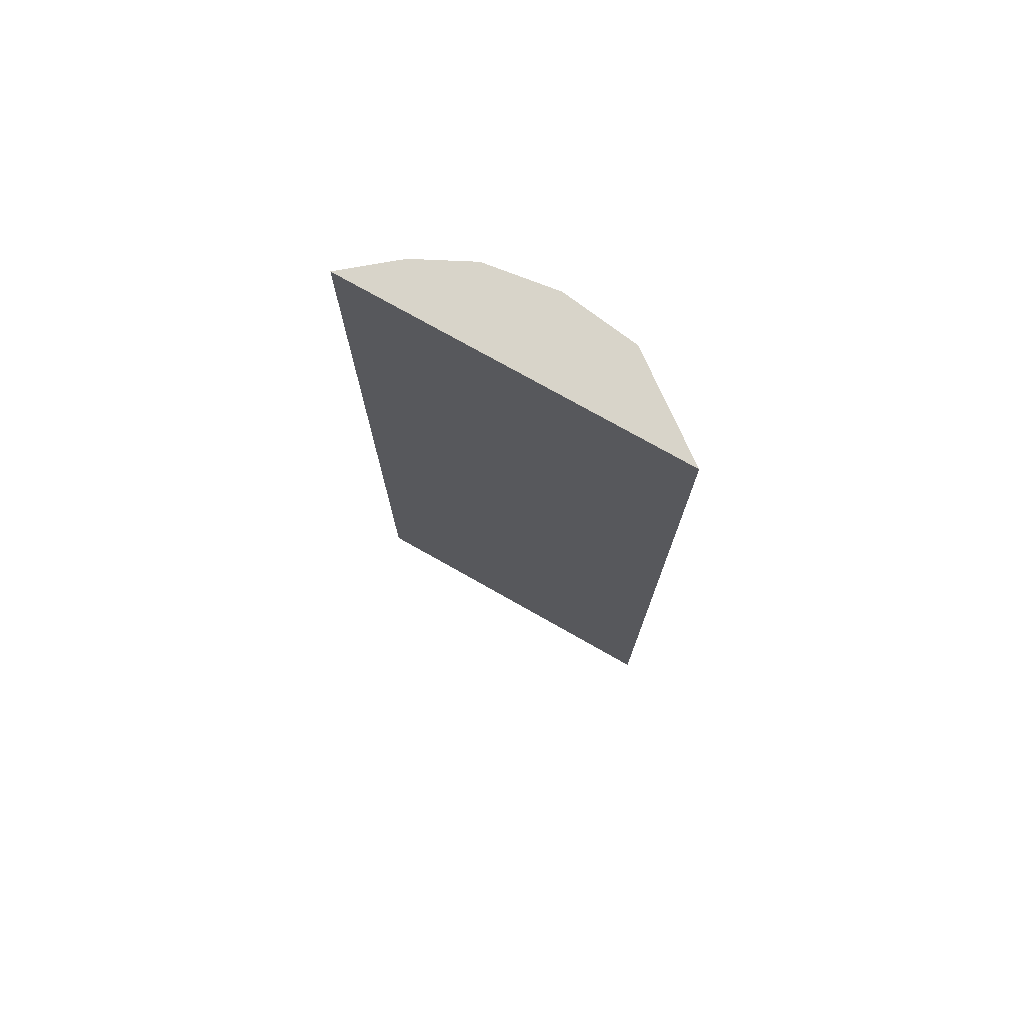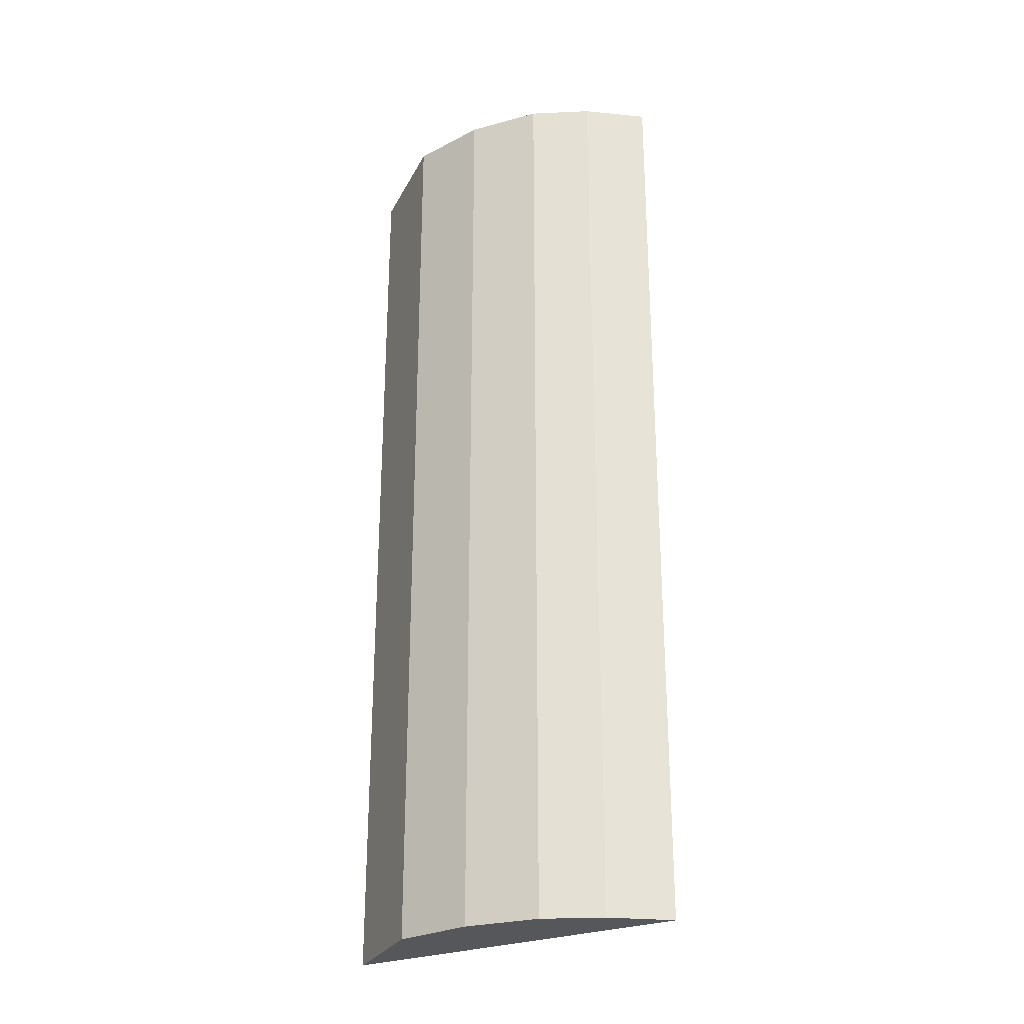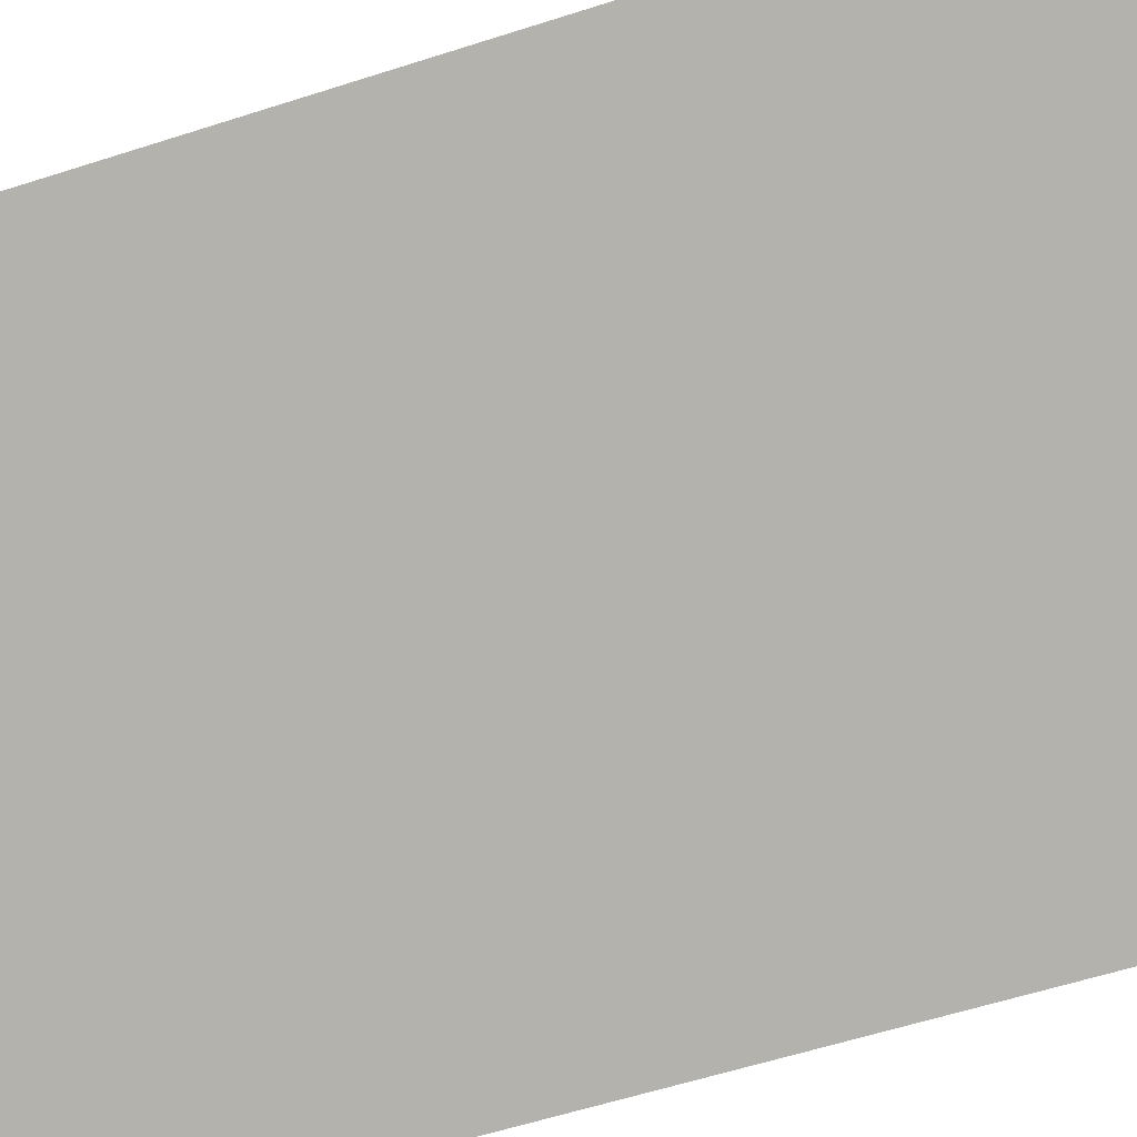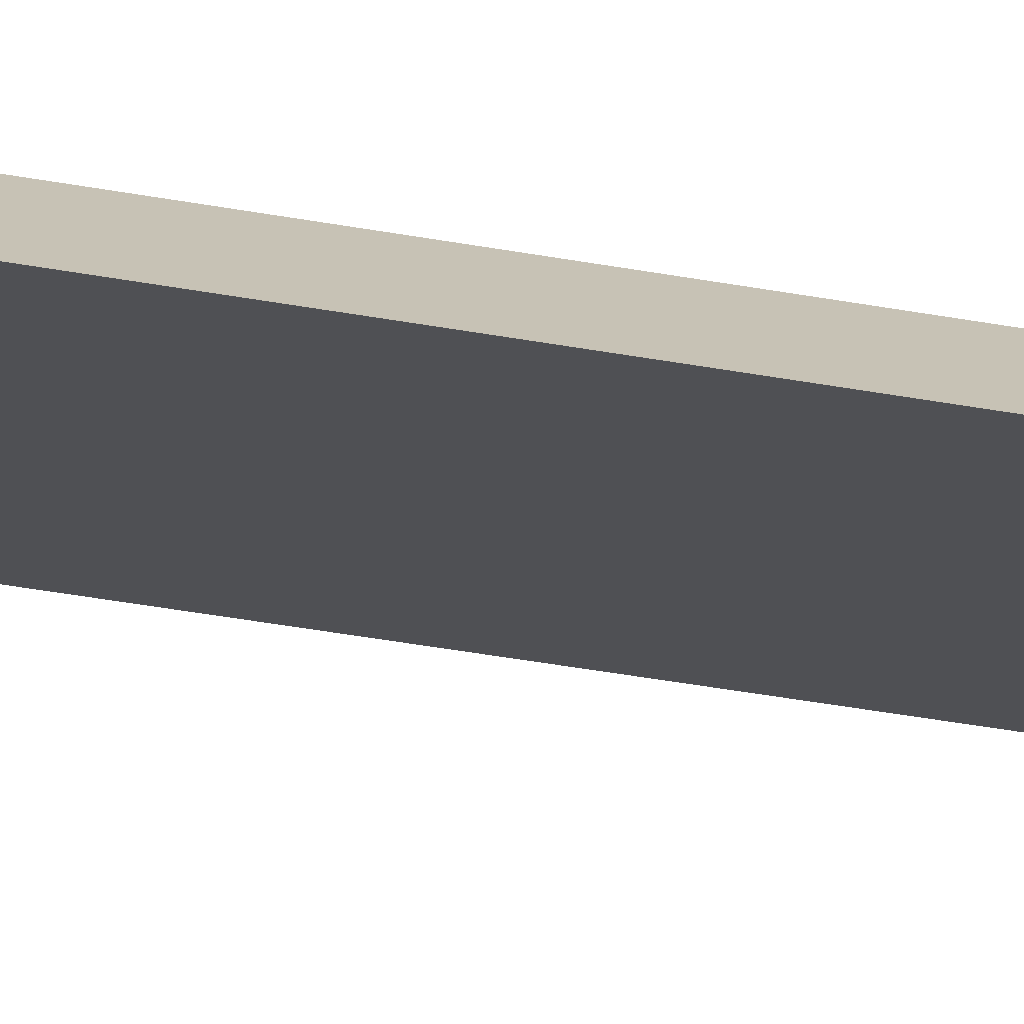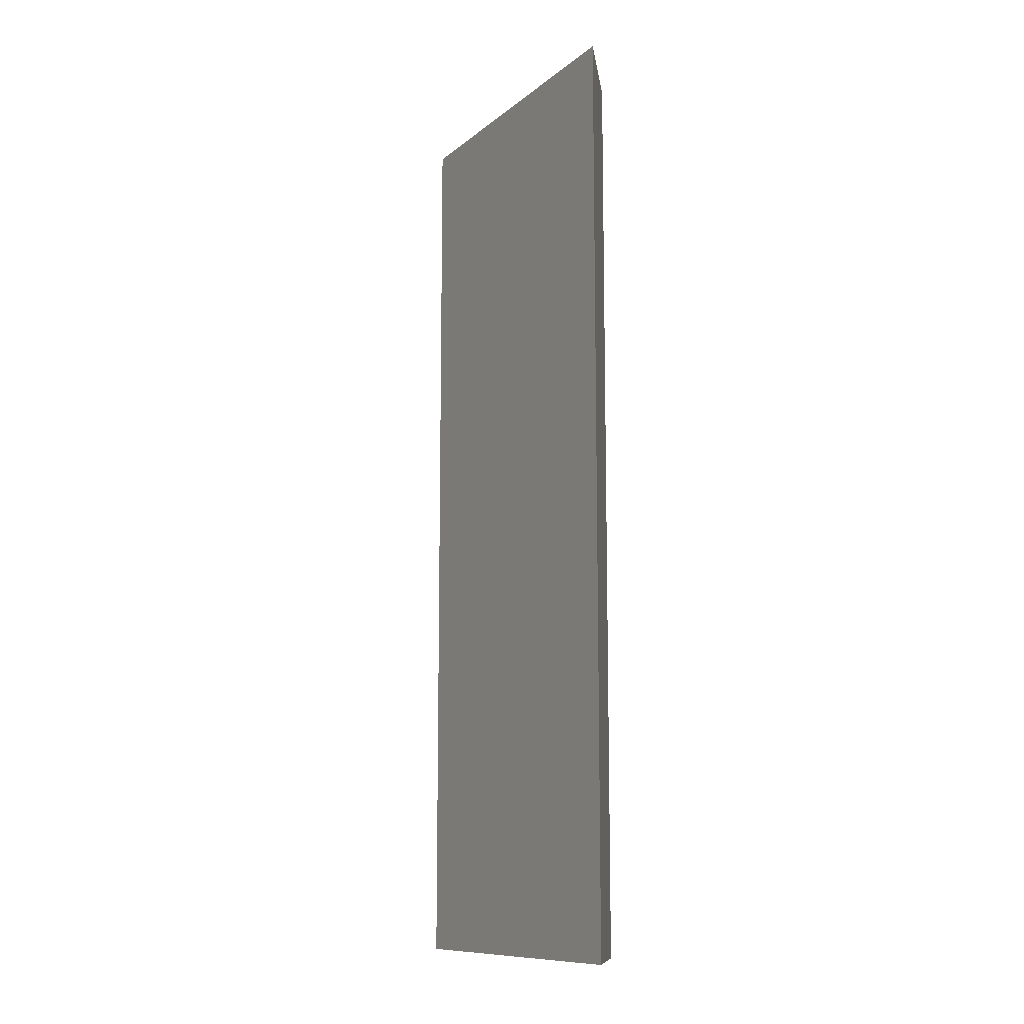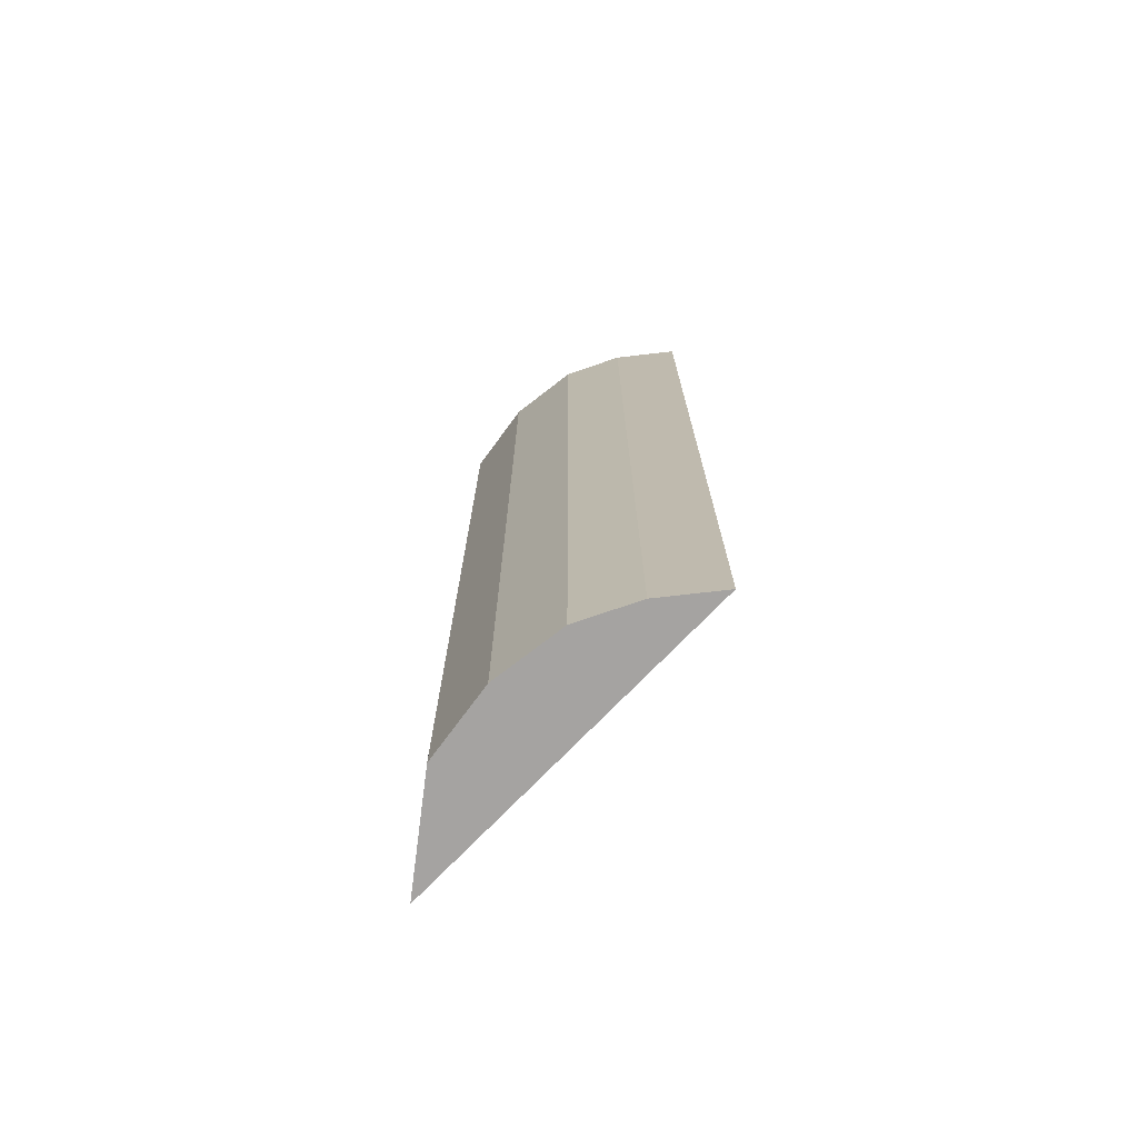
<metadata>
{"format":"obj","ext":"obj","renderer":"f3d","projection":"perspective","resolution":1024,"background":"white","views":[{"elev":75.3,"azim":168.1,"up":"+Y"},{"elev":-27.1,"azim":-10.4,"up":"+Y"},{"elev":-45.6,"azim":111.7,"up":"+Z"},{"elev":-60.4,"azim":-99.6,"up":"+Z"},{"elev":-11.0,"azim":-160.2,"up":"+Y"},{"elev":-73.1,"azim":4.7,"up":"+Y"}]}
</metadata>
<code>
v  0 8.706 5.331e-16
v  1.848 8.706 2.147
v  2.454 8.706 2.166
v  1.291 8.706 2.004
v  0.712 8.706 1.626
v  0.231 8.706 1.071
v  0.231 -6.558e-17 1.071
v  0.712 -9.956e-17 1.626
v  1.291 -1.227e-16 2.004
v  1.848 -1.315e-16 2.147
v  2.454 -1.326e-16 2.166
v  0 0 0
g defaultobject
f 1 2 3
f 2 1 4
f 4 1 5
f 5 1 6
f 7 5 6
f 5 7 8
f 8 4 5
f 4 8 9
f 9 2 4
f 2 9 10
f 10 3 2
f 3 10 11
f 11 1 3
f 1 11 12
f 12 6 1
f 6 12 7
f 10 12 11
f 12 10 9
f 12 9 8
f 12 8 7

</code>
